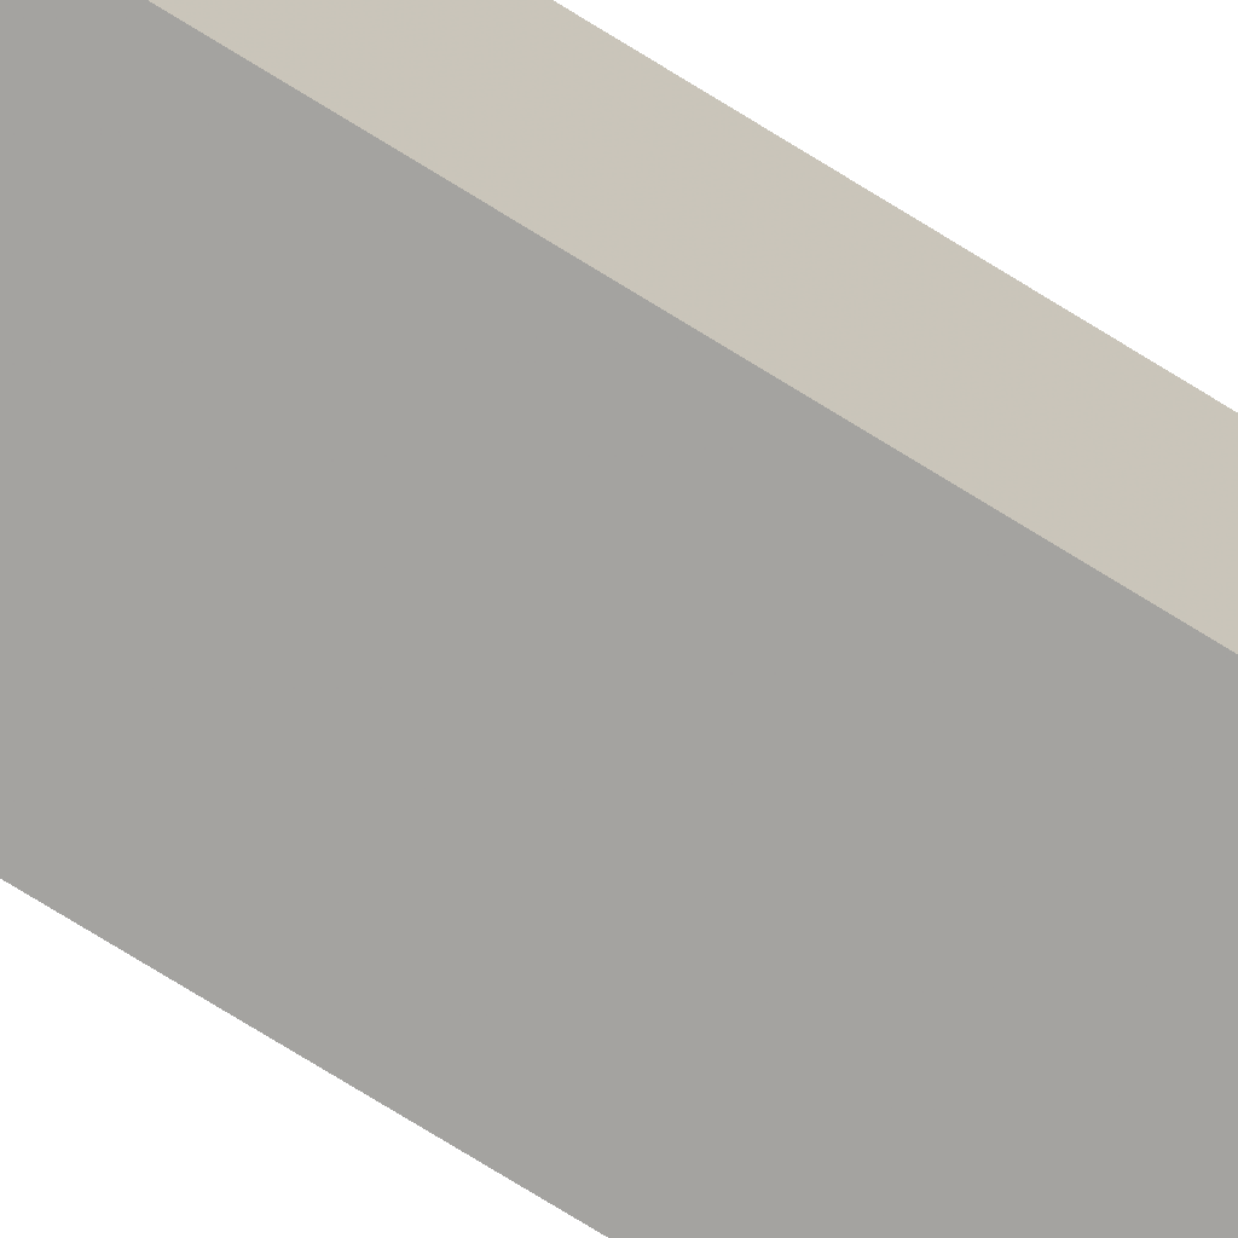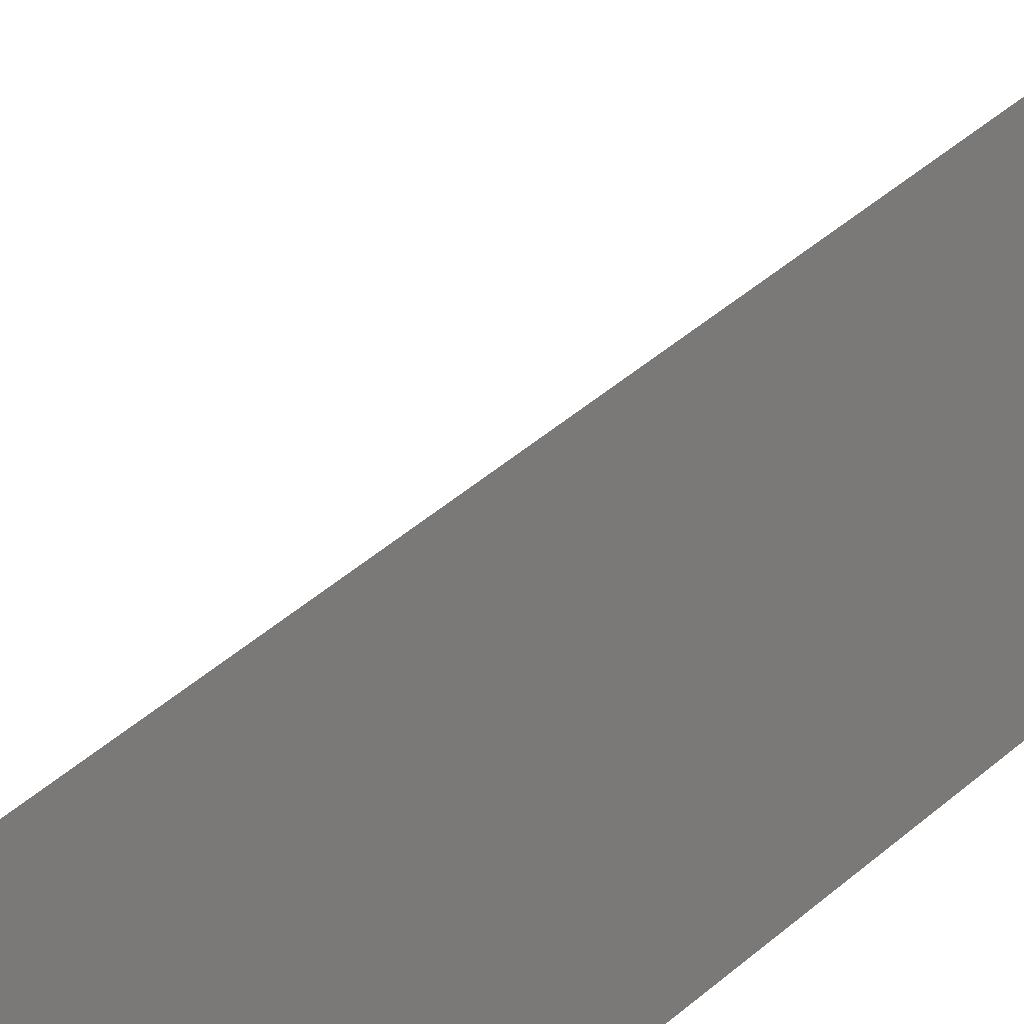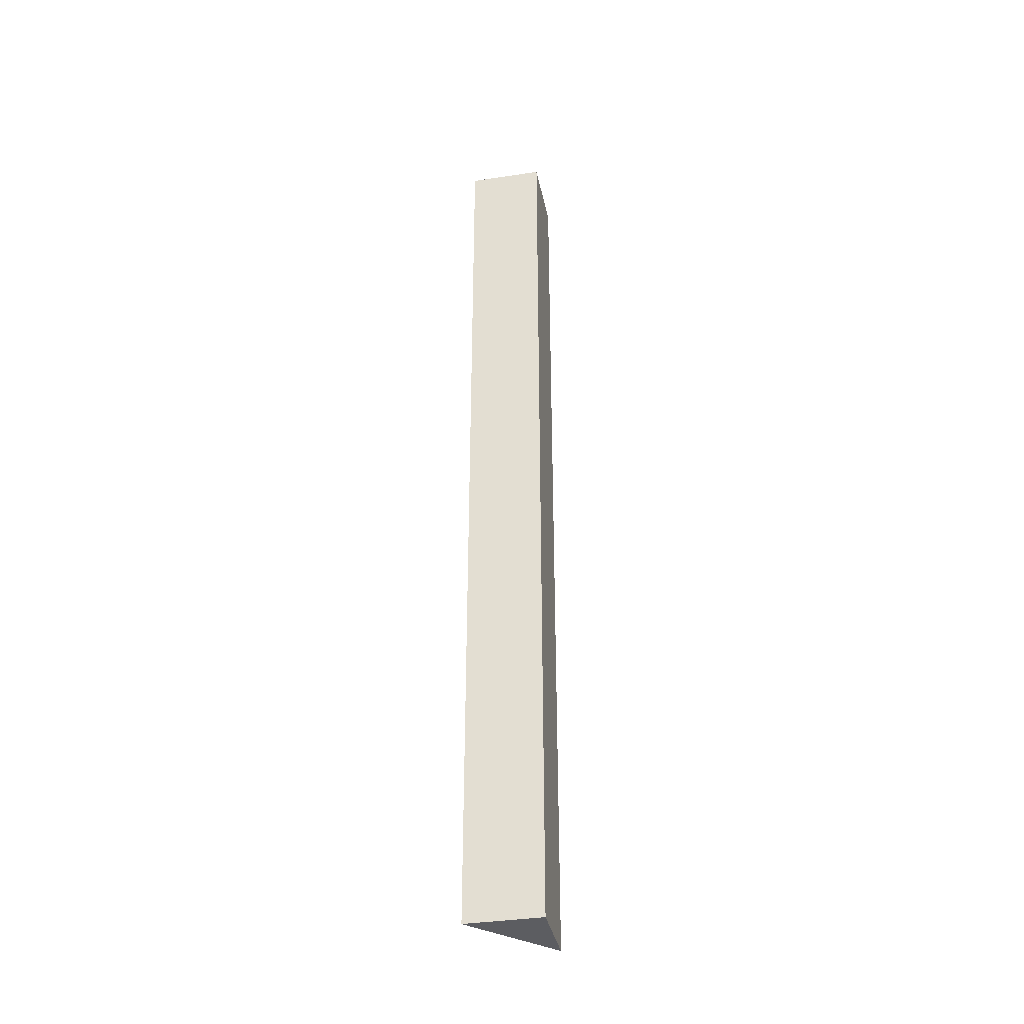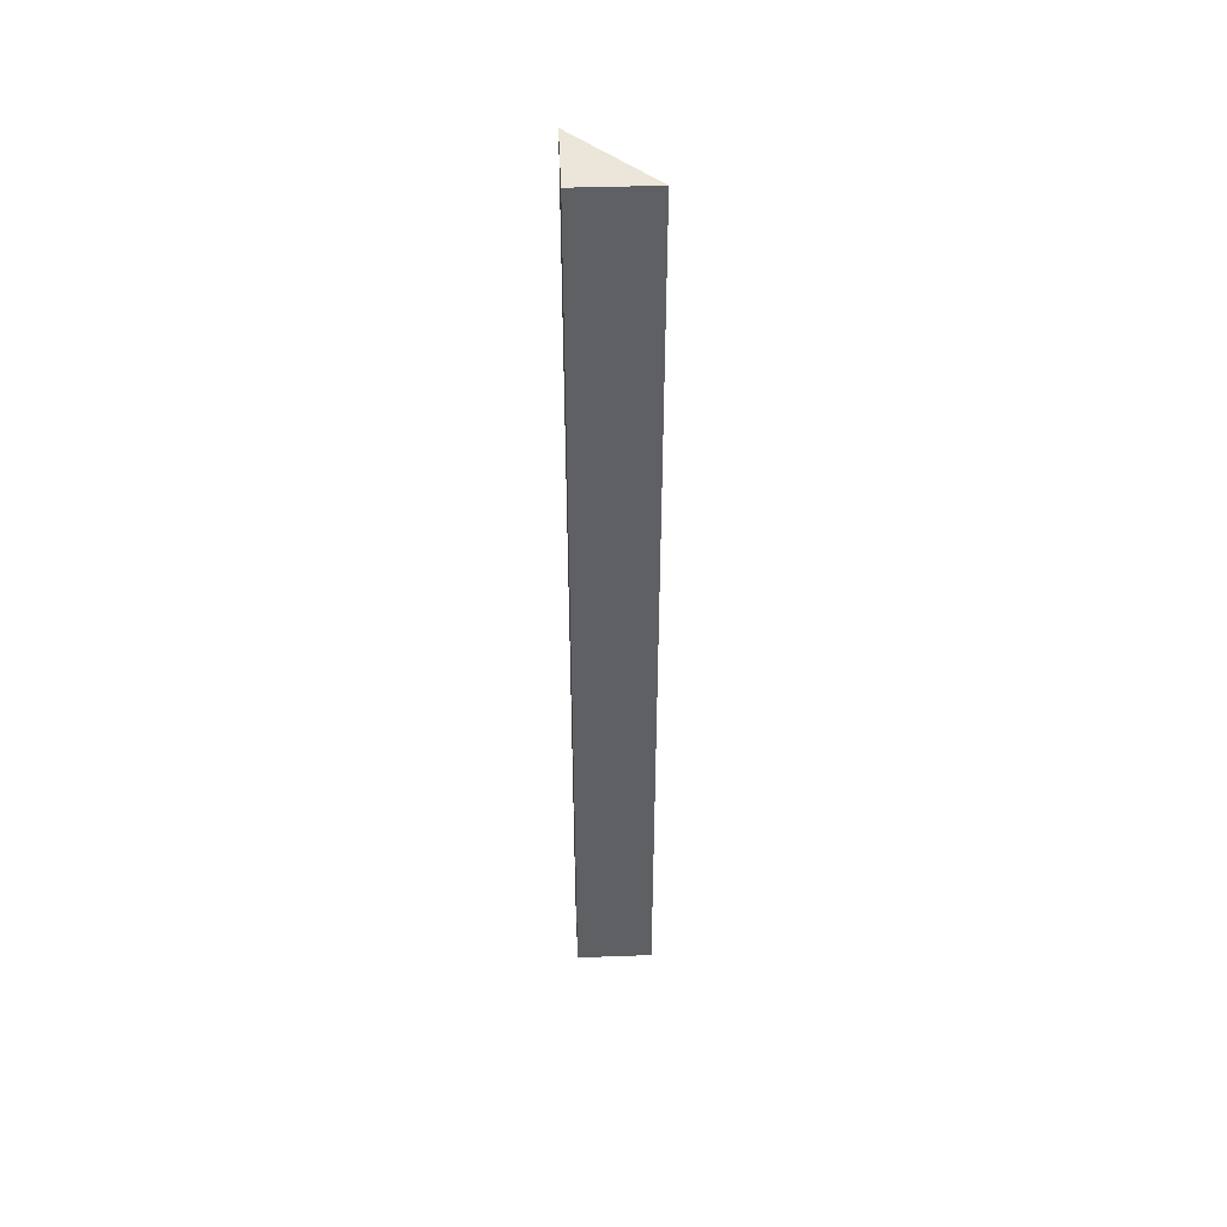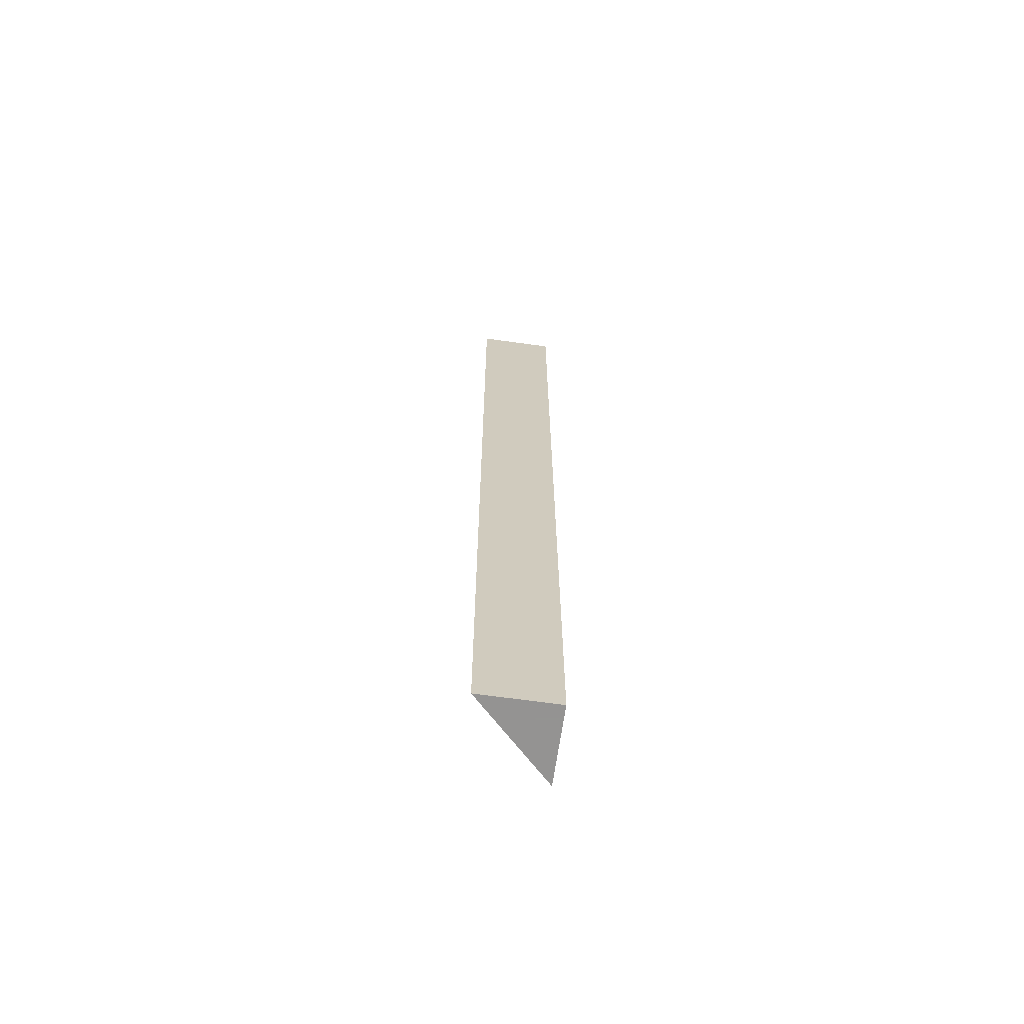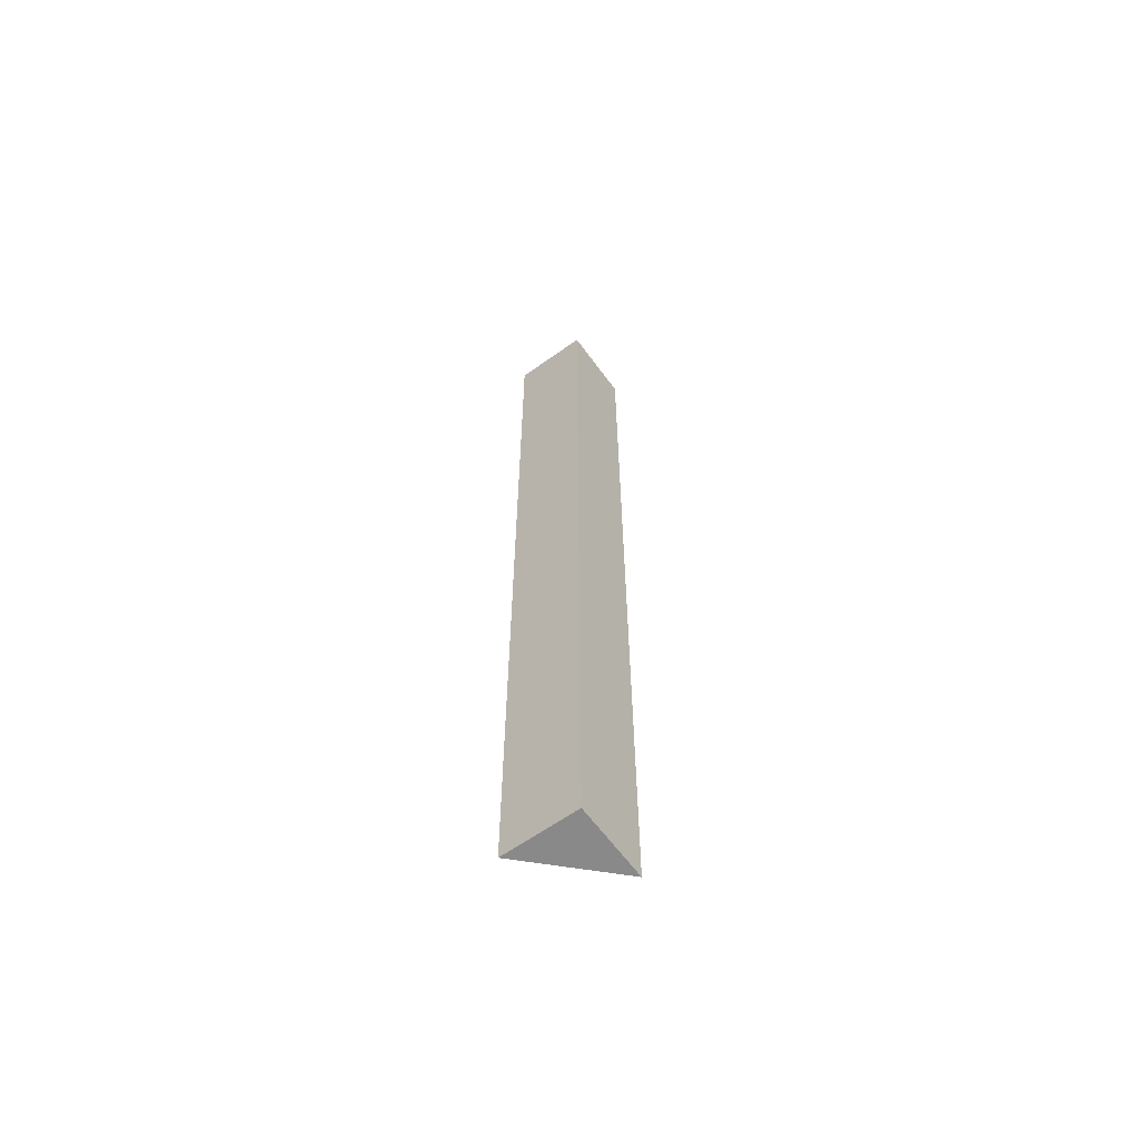
<metadata>
{"format":"obj","ext":"obj","renderer":"f3d","projection":"perspective","resolution":1024,"background":"white","views":[{"elev":-71.8,"azim":-122.2,"up":"+Y"},{"elev":19.0,"azim":-155.4,"up":"+Y"},{"elev":-36.6,"azim":-78.5,"up":"+Z"},{"elev":46.4,"azim":-2.7,"up":"+Z"},{"elev":-67.1,"azim":-97.9,"up":"+Z"},{"elev":-62.7,"azim":-53.6,"up":"+Z"}]}
</metadata>
<code>
o 5829
v 2217 1876 14.34
v 2217 1876 14.34
v 2217 1876 14.47
v 2217 1876 14.34
v 2217 1876 14.47
v 2217 1876 14.47
v 2217 1876 14.47
v 2217 1876 14.34
v 2217 1876 14.34
v 2217 1876 14.47
v 2217 1876 14.34
v 2217 1876 14.47
v 2217 1876 14.34
v 2217 1876 14.34
v 2217 1876 14.47
v 2217 1876 14.34
v 2217 1876 14.47
v 2217 1876 14.34
v 2217 1876 14.34
f 1 2 3
f 3 4 5
f 6 7 5
f 8 9 10
f 10 11 12
f 13 14 15
f 15 16 17
f 13 18 19

</code>
